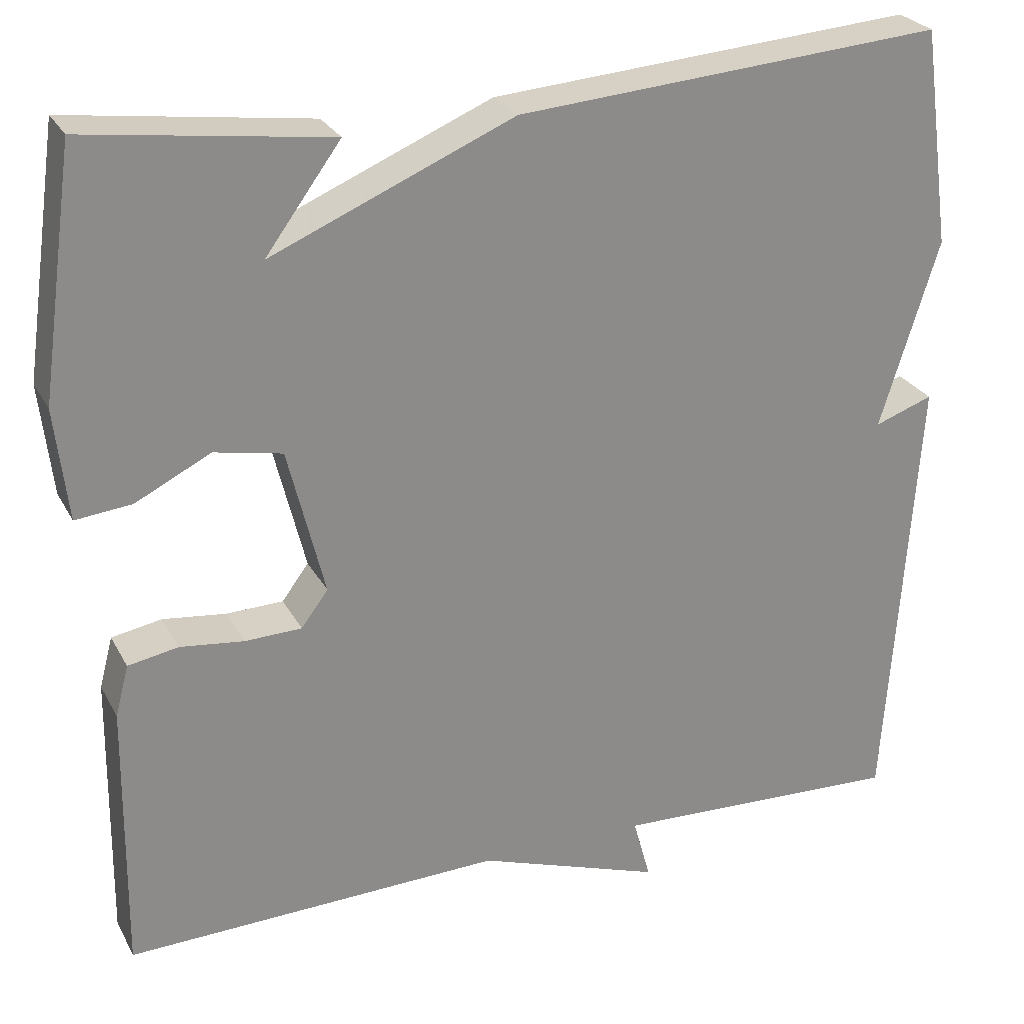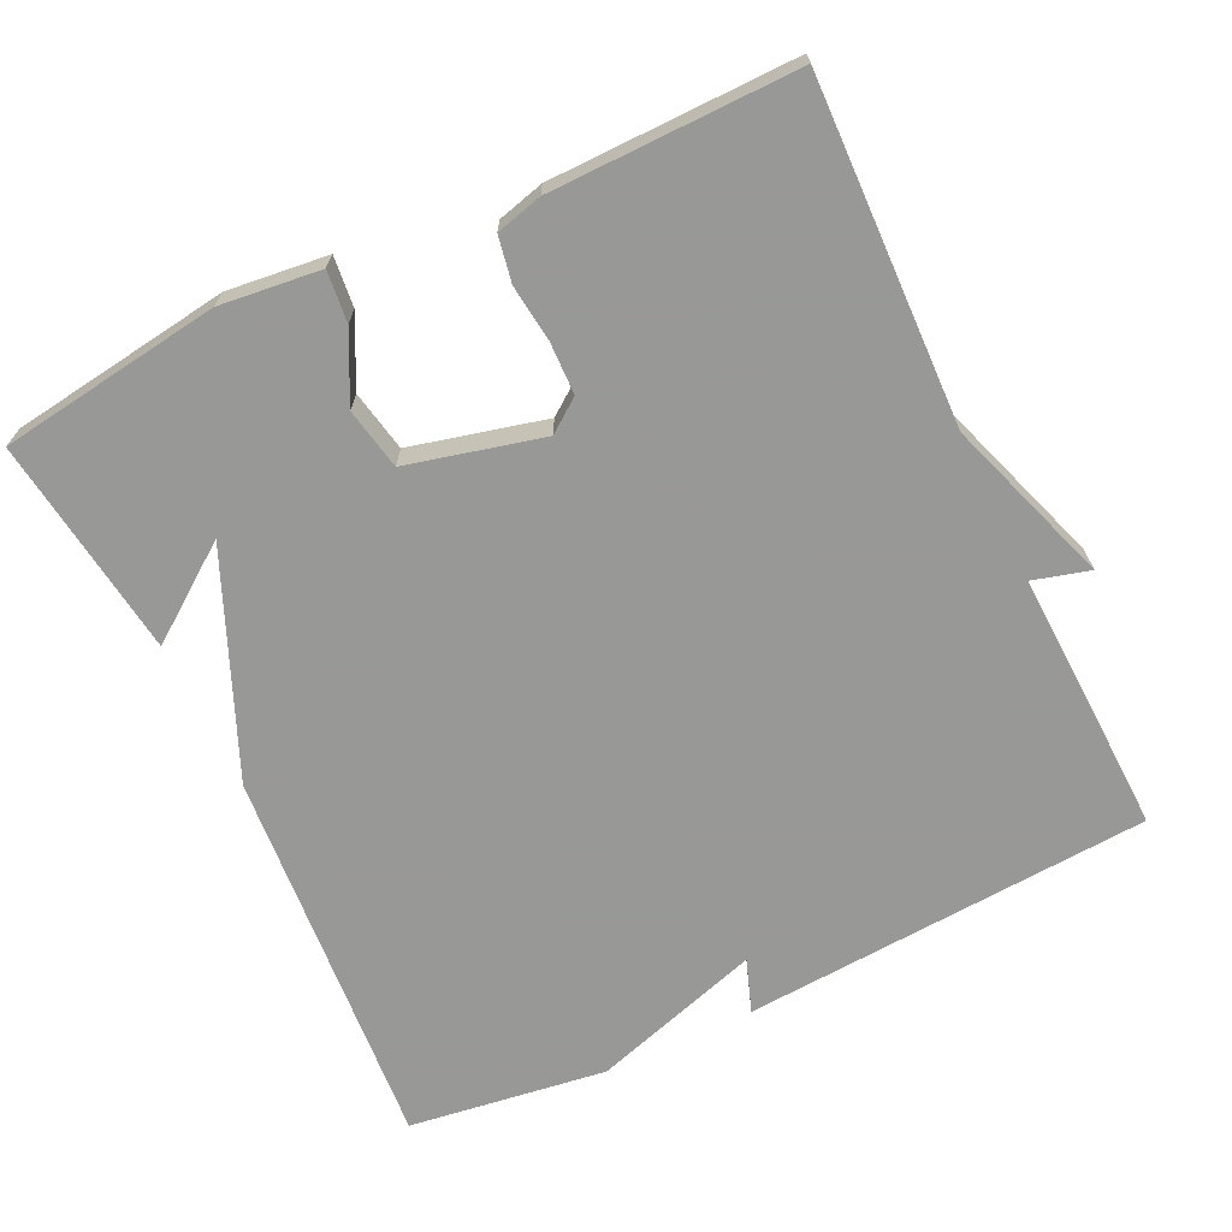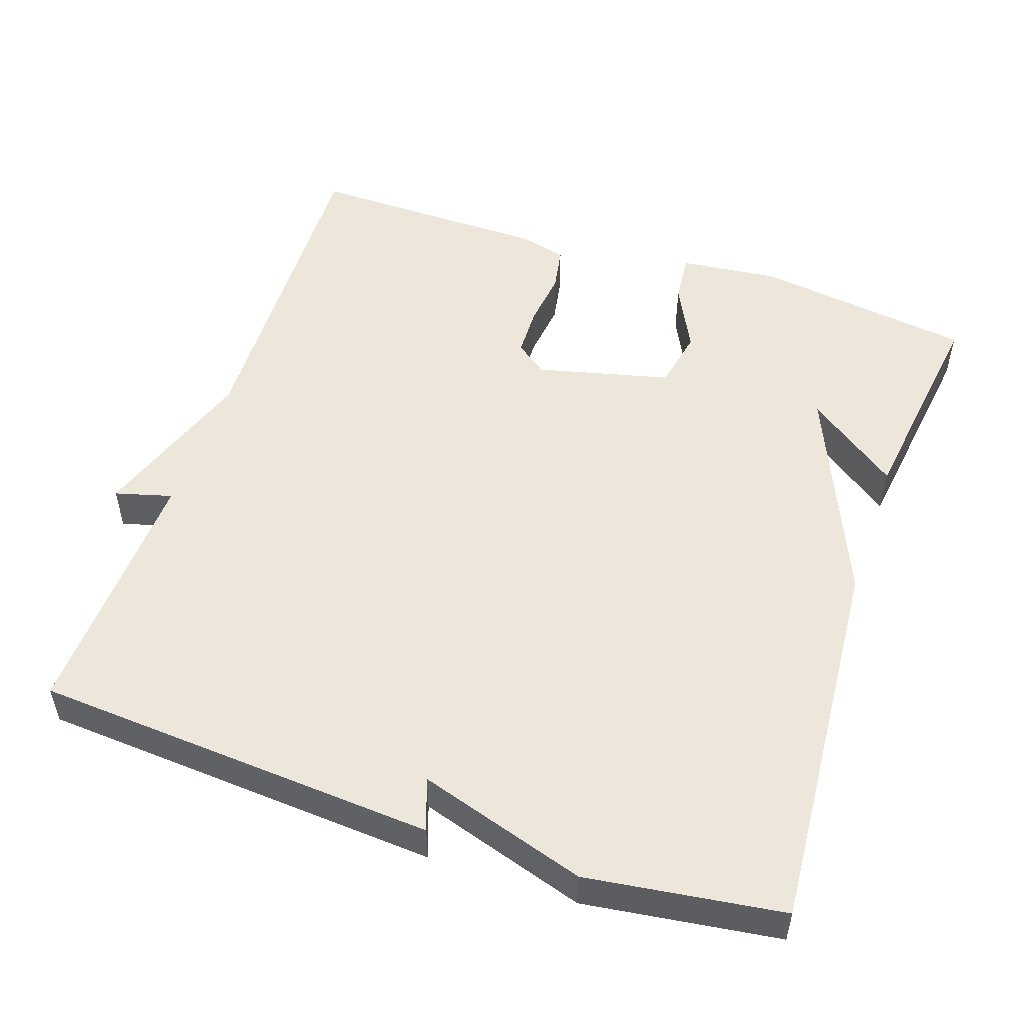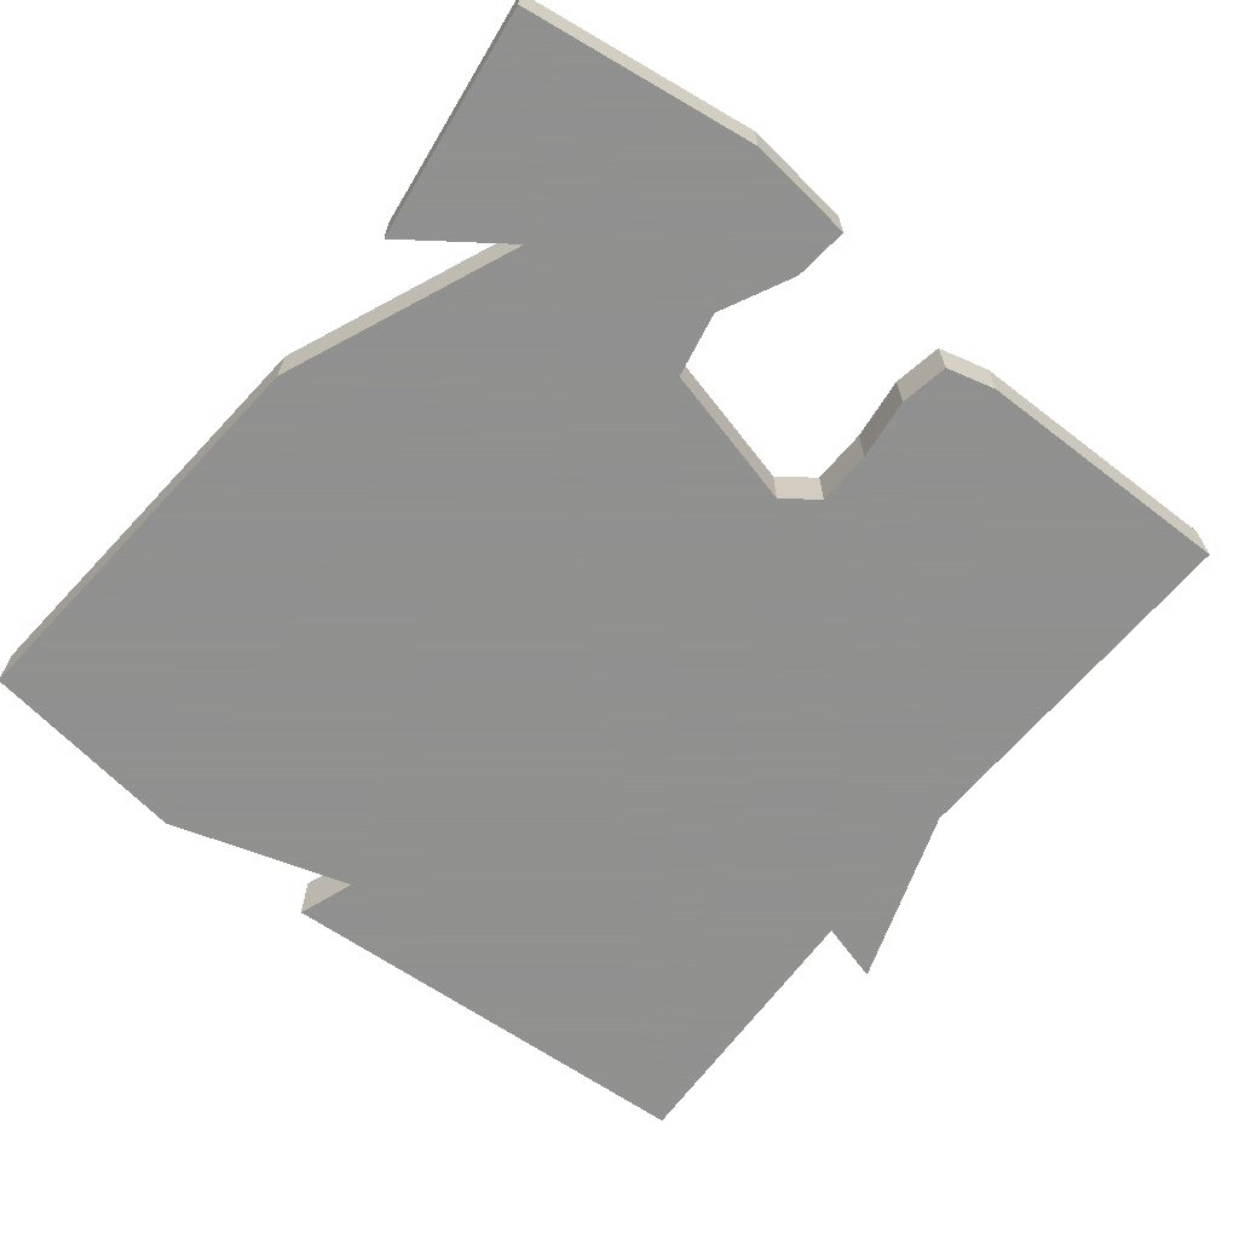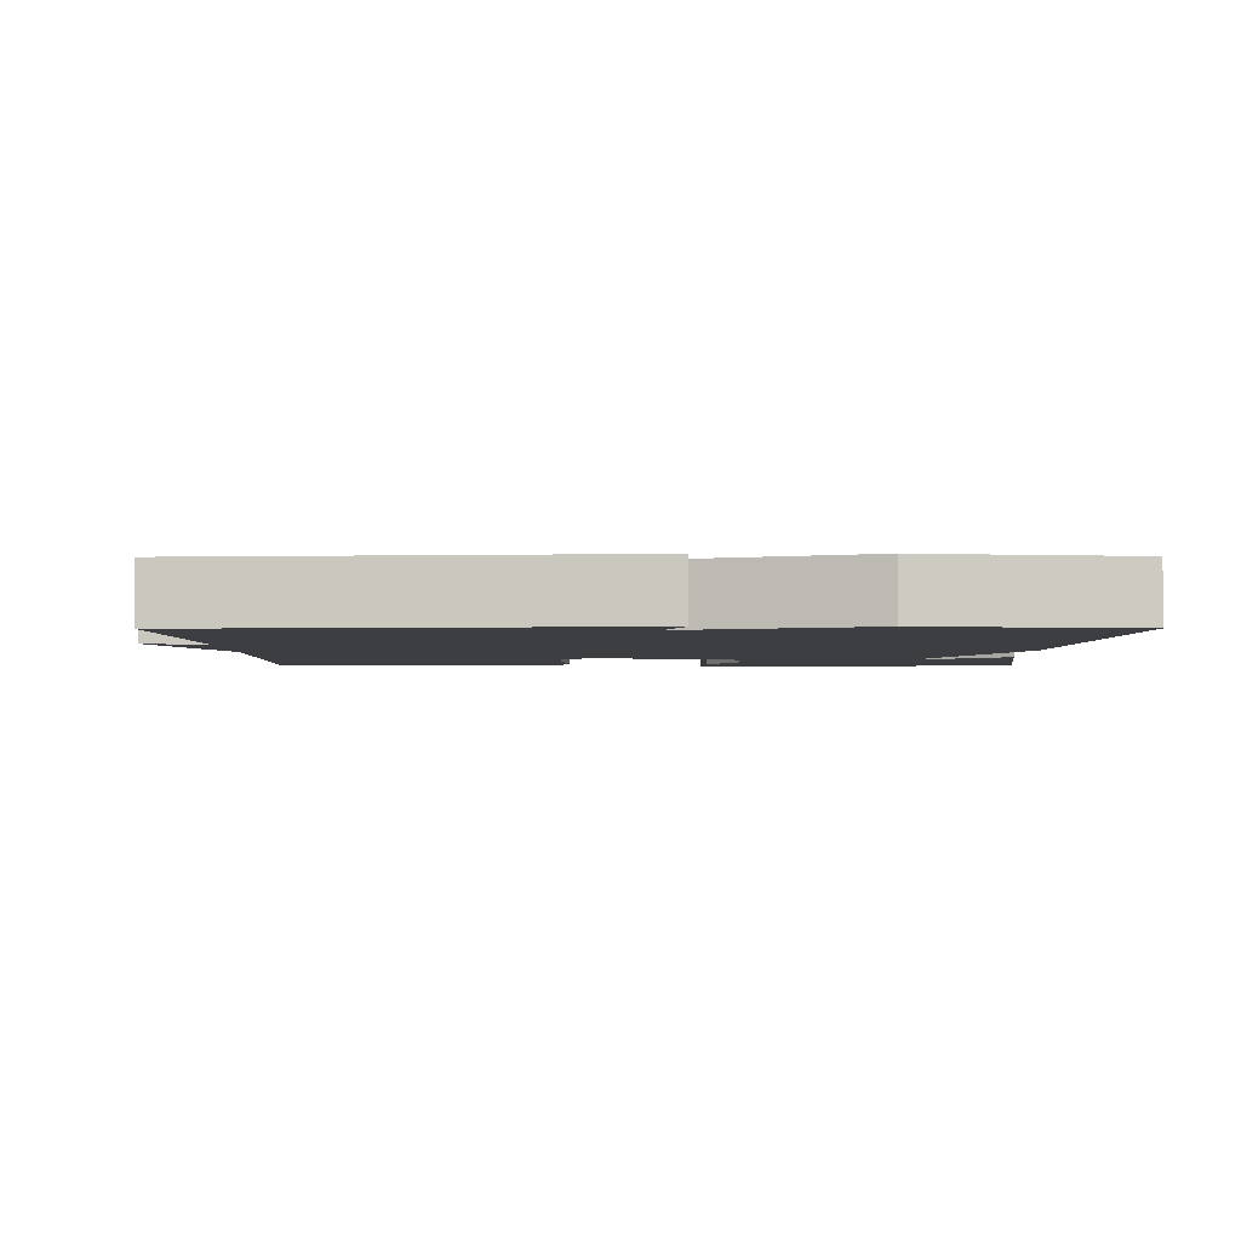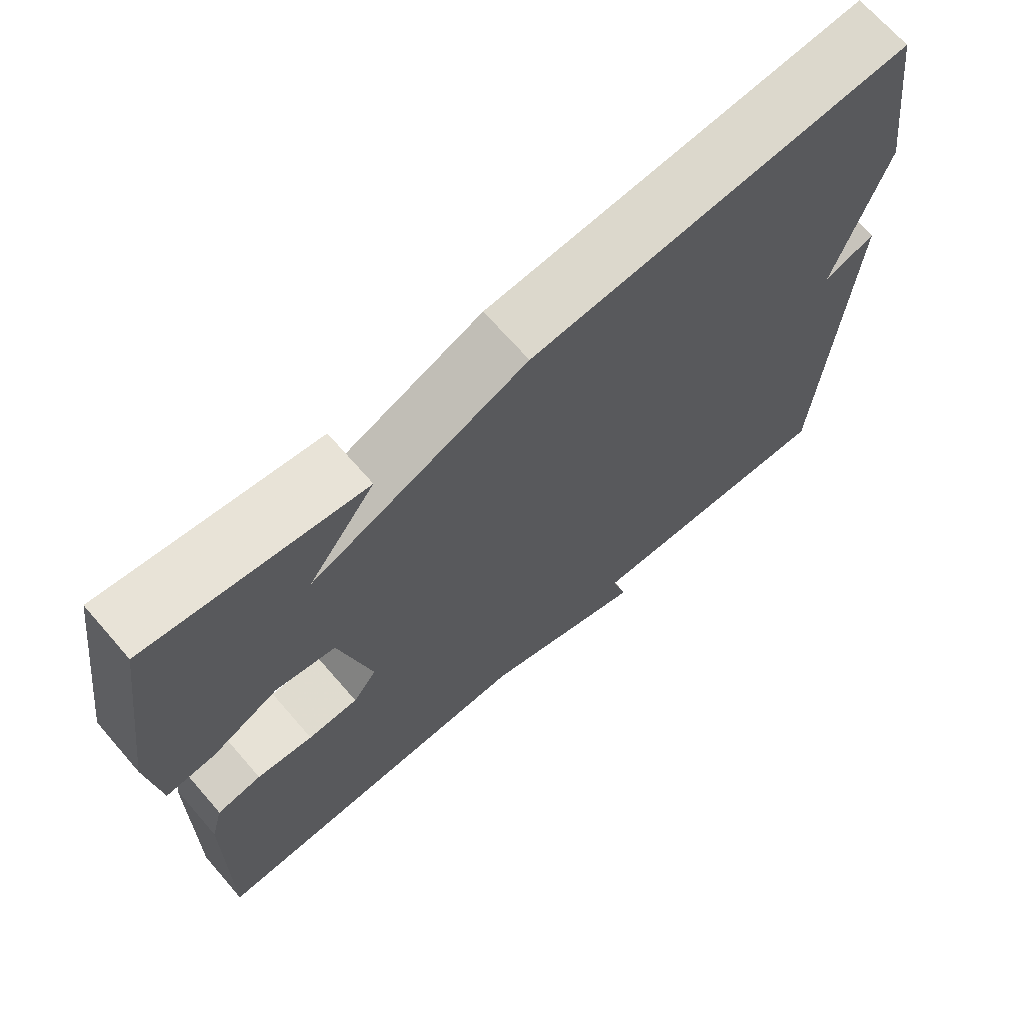
<metadata>
{"format":"obj","ext":"obj","renderer":"f3d","projection":"perspective","resolution":1024,"background":"white","views":[{"elev":26.3,"azim":157.2,"up":"+Z"},{"elev":-68.5,"azim":115.5,"up":"+Y"},{"elev":52.0,"azim":-71.2,"up":"+Y"},{"elev":-65.8,"azim":51.5,"up":"+Y"},{"elev":-3.1,"azim":-89.5,"up":"+Y"},{"elev":68.7,"azim":139.0,"up":"+Z"}]}
</metadata>
<code>
v 0.5 0.07 -0.5
v 0.049 0.07 -0.486
v -0.172 0.07 -0.562
v -0.151 0.07 -0.486
v -0.5 0.07 -0.5
v -0.536 0.07 0.039
v -0.466 0.07 0.014
v -0.536 0.07 0.239
v -0.5 0.07 0.5
v 0.01 0.07 0.461
v 0.3 0.07 0.338
v 0.21 0.07 0.461
v 0.5 0.07 0.5
v 0.541 0.07 0.208
v 0.526 0.07 0.075
v 0.459 0.07 0.082
v 0.369 0.07 0.127
v 0.288 0.07 0.111
v 0.244 0.07 -0.067
v 0.276 0.07 -0.11
v 0.344 0.07 -0.112
v 0.42 0.07 -0.103
v 0.48 0.07 -0.114
v 0.496 0.07 -0.175
v 0.5 0 -0.5
v 0.049 0 -0.486
v -0.172 0 -0.562
v -0.151 0 -0.486
v -0.5 0 -0.5
v -0.536 0 0.039
v -0.466 0 0.014
v -0.536 0 0.239
v -0.5 0 0.5
v 0.01 0 0.461
v 0.3 0 0.338
v 0.21 0 0.461
v 0.5 0 0.5
v 0.541 0 0.208
v 0.526 0 0.075
v 0.459 0 0.082
v 0.369 0 0.127
v 0.288 0 0.111
v 0.244 0 -0.067
v 0.276 0 -0.11
v 0.344 0 -0.112
v 0.42 0 -0.103
v 0.48 0 -0.114
v 0.496 0 -0.175
f 24 1 2
f 23 24 2
f 22 23 2
f 21 22 2
f 2 3 4
f 21 2 4
f 20 21 4
f 19 20 4 5
f 18 19 5
f 15 16 17
f 14 15 17
f 13 14 17
f 13 17 18
f 11 12 13
f 11 13 18 5
f 9 10 11
f 8 9 11
f 7 8 11
f 5 6 7
f 5 7 11
f 26 25 48
f 26 48 47
f 26 47 46
f 26 46 45
f 28 27 26
f 28 26 45
f 28 45 44
f 29 28 44 43
f 29 43 42
f 41 40 39
f 41 39 38
f 41 38 37
f 42 41 37
f 37 36 35
f 29 42 37 35
f 35 34 33
f 35 33 32
f 35 32 31
f 31 30 29
f 35 31 29
f 1 25 26 2
f 2 26 27 3
f 3 27 28 4
f 4 28 29 5
f 5 29 30 6
f 6 30 31 7
f 7 31 32 8
f 8 32 33 9
f 9 33 34 10
f 10 34 35 11
f 11 35 36 12
f 12 36 37 13
f 13 37 38 14
f 14 38 39 15
f 15 39 40 16
f 16 40 41 17
f 17 41 42 18
f 18 42 43 19
f 19 43 44 20
f 20 44 45 21
f 21 45 46 22
f 22 46 47 23
f 23 47 48 24
f 24 48 25 1

</code>
